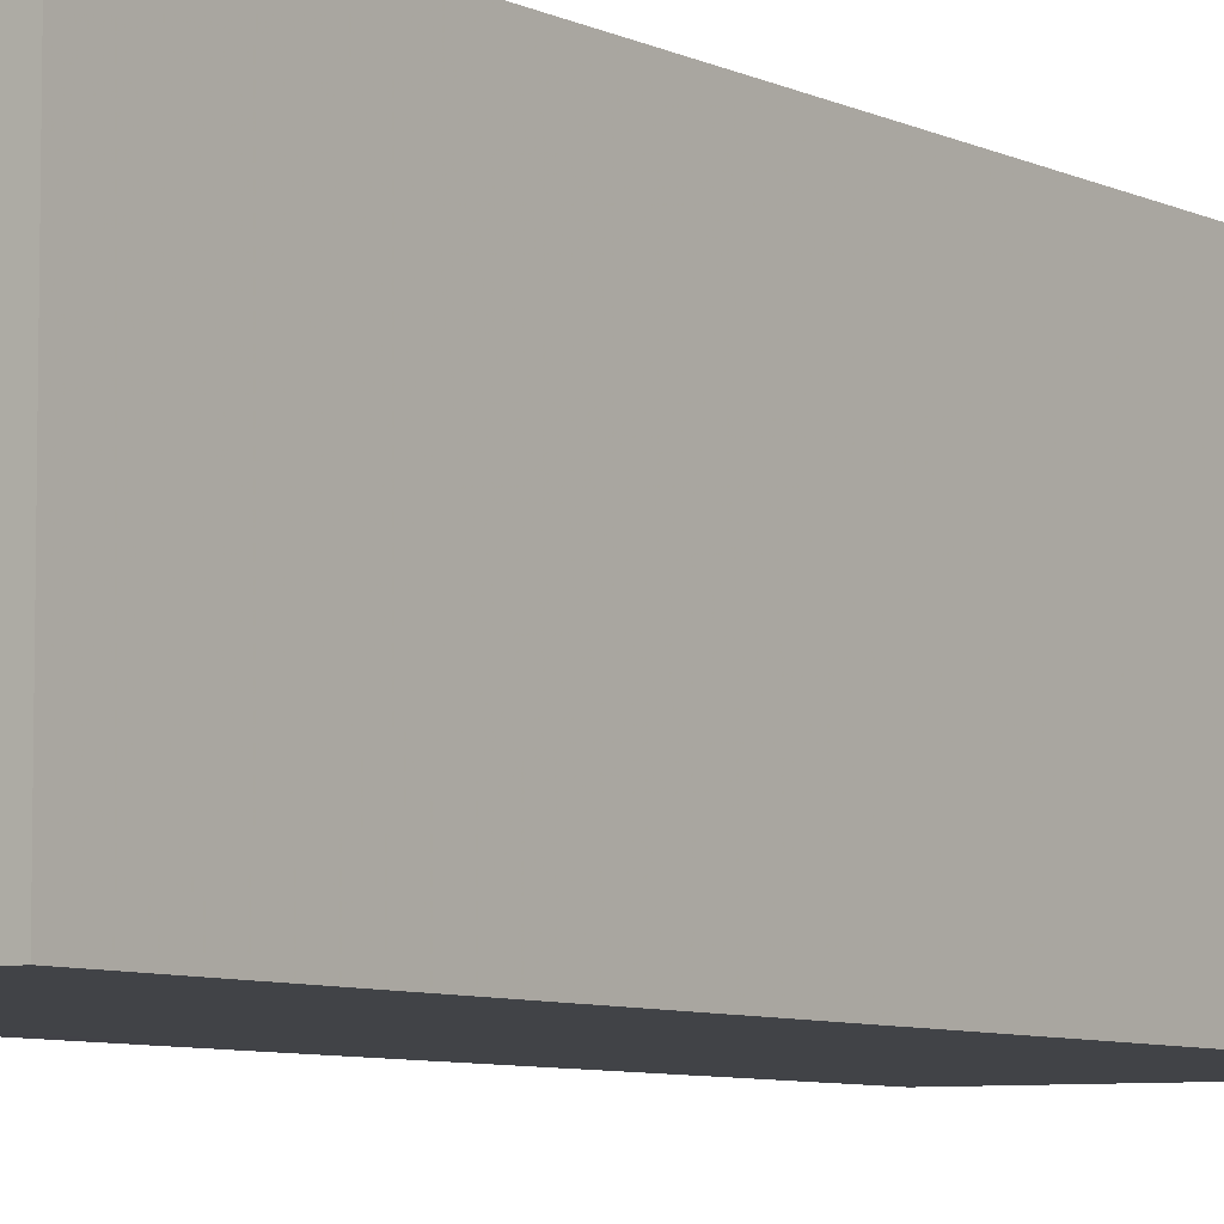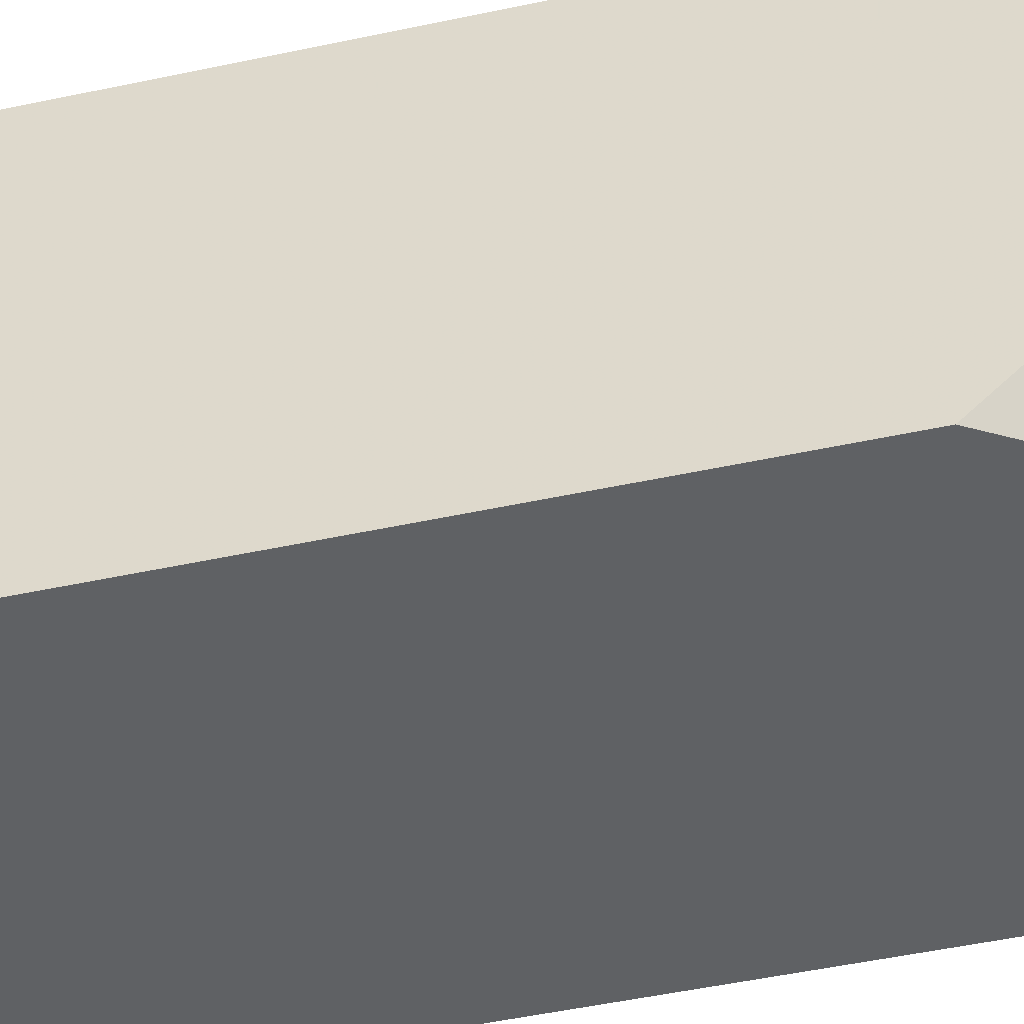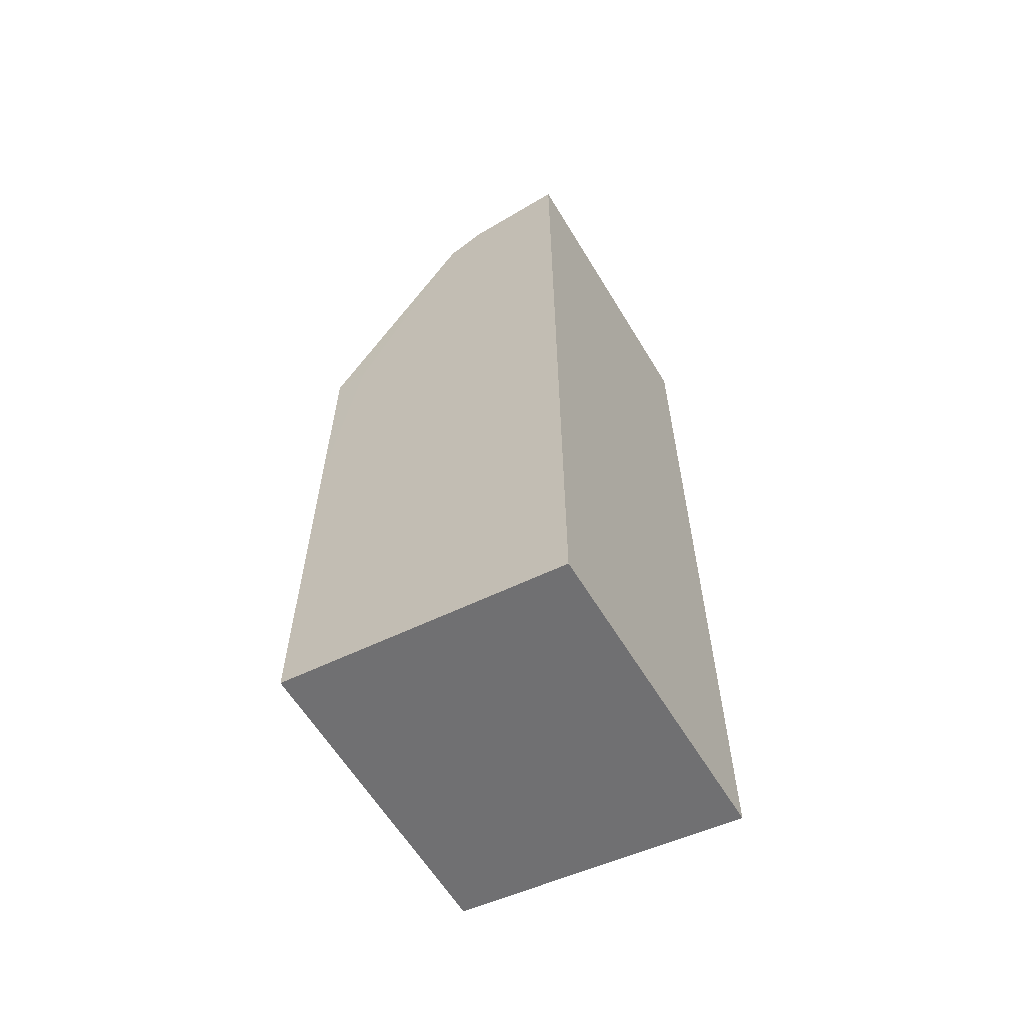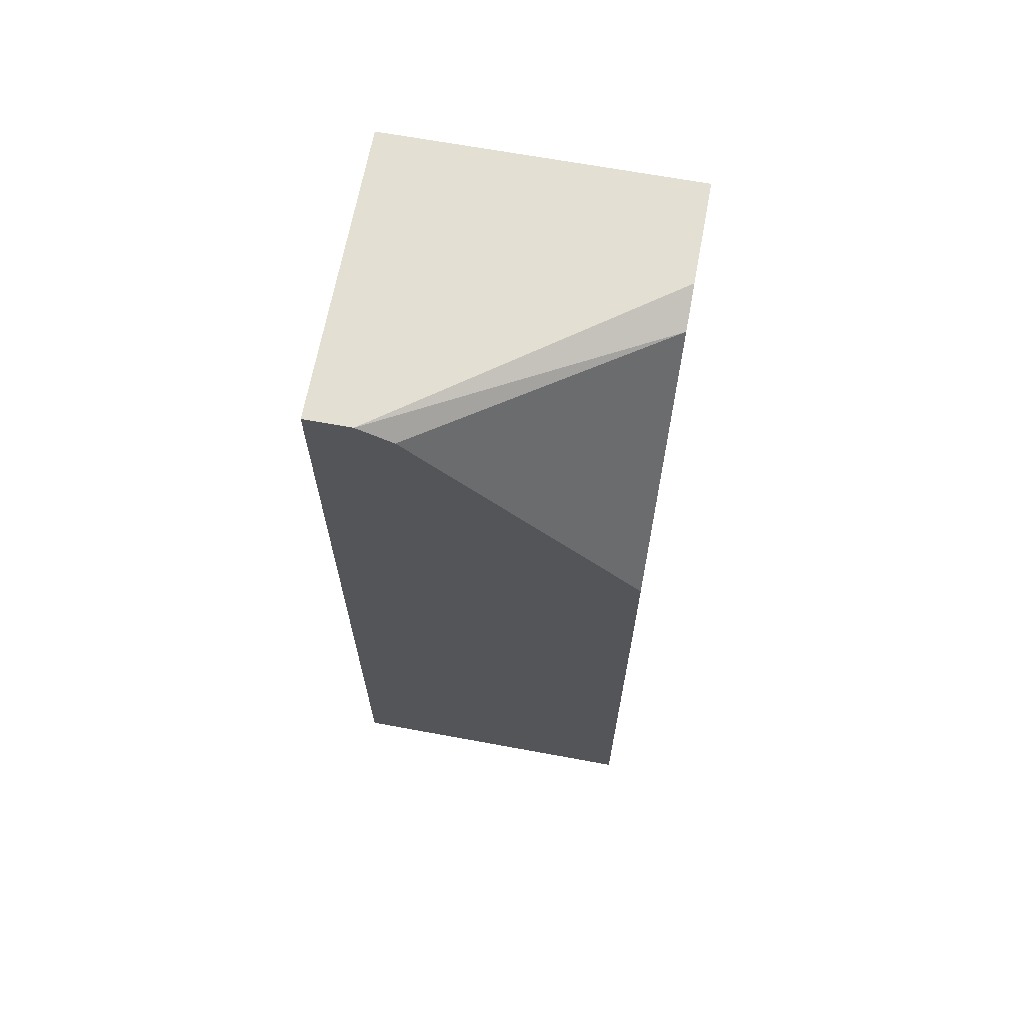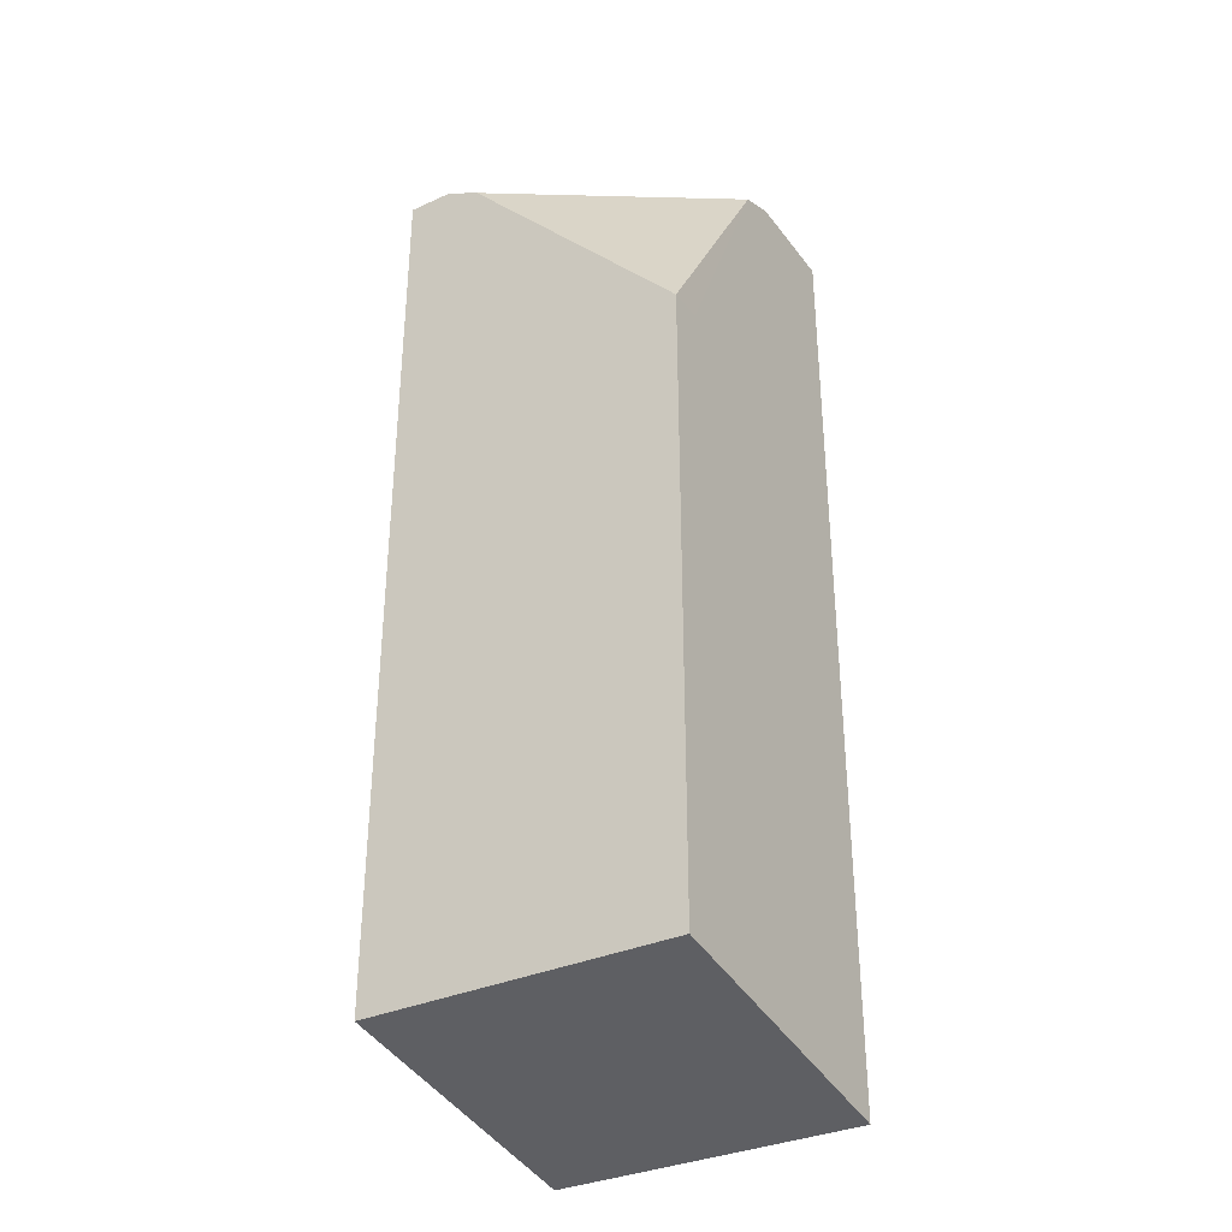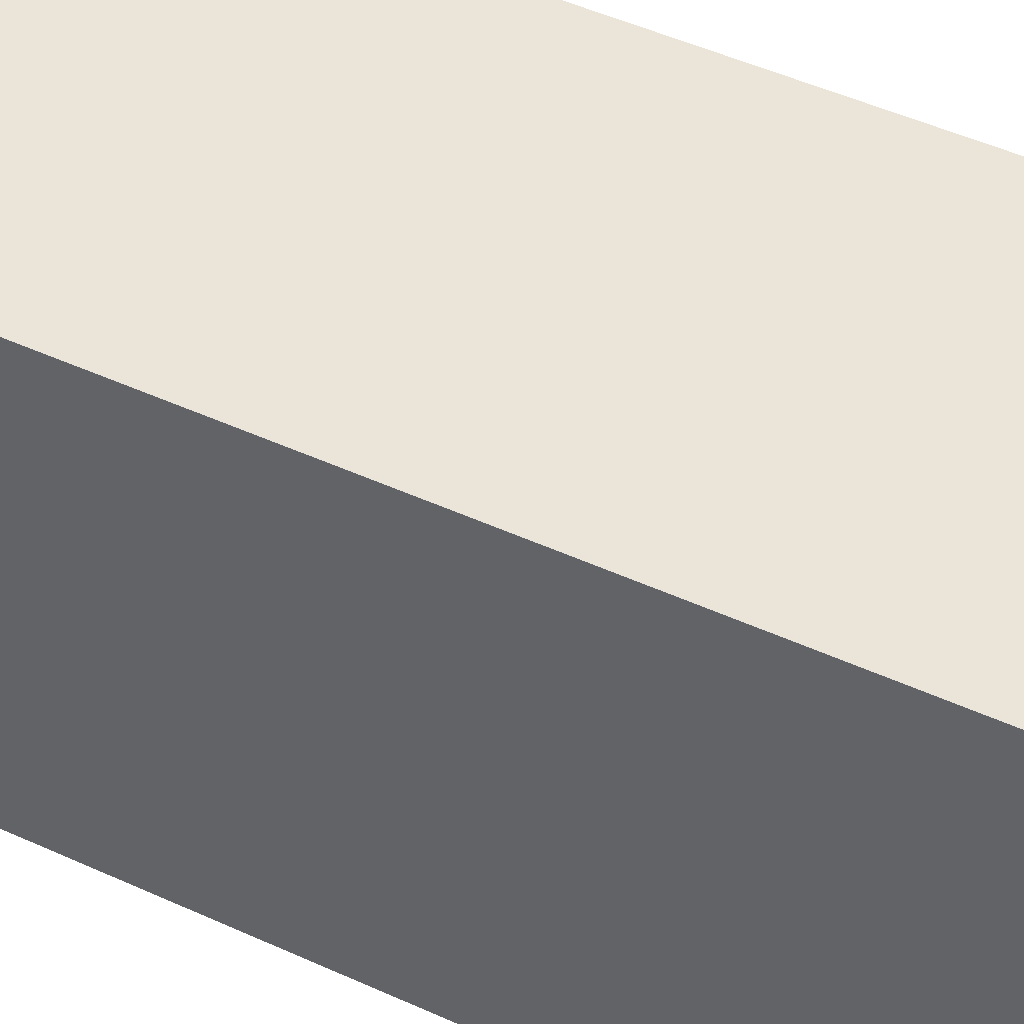
<metadata>
{"format":"obj","ext":"obj","renderer":"f3d","projection":"perspective","resolution":1024,"background":"white","views":[{"elev":-7.0,"azim":-143.9,"up":"+Z"},{"elev":-46.0,"azim":104.1,"up":"+Z"},{"elev":-61.4,"azim":-148.8,"up":"+Y"},{"elev":66.7,"azim":100.5,"up":"+Y"},{"elev":-33.8,"azim":121.5,"up":"+Y"},{"elev":44.5,"azim":118.6,"up":"+Z"}]}
</metadata>
<code>
v -0.4037 -0.2948 0.5106
v -0.4037 -0.2948 0.4192
v -0.316 -0.2796 0.5106
v -0.4037 -0.01553 0.5106
v -0.316 -0.2796 0.4192
v -0.4037 -0.01553 0.4192
v -0.316 -0.01553 0.5106
v -0.316 -0.158 0.4192
v -0.3728 -0.01553 0.4192
v -0.316 -0.01553 0.497
v -0.316 -0.0932 0.4193
v -0.3261 -0.0932 0.4192
v -0.3726 -0.01559 0.4192
v -0.316 -0.02073 0.4867
v -0.361 -0.02037 0.4192
f 3 10 7
f 4 7 10
f 4 10 9
f 4 9 6
f 8 12 11
f 11 15 14
f 10 14 15
f 10 15 13
f 11 12 15
f 3 14 10
f 9 10 13
f 3 11 14
f 3 8 11
f 1 2 5
f 1 5 3
f 1 3 7
f 1 7 4
f 1 6 2
f 2 6 9
f 1 4 6
f 2 13 15
f 2 15 12
f 2 12 8
f 2 8 5
f 2 9 13
f 3 5 8

</code>
